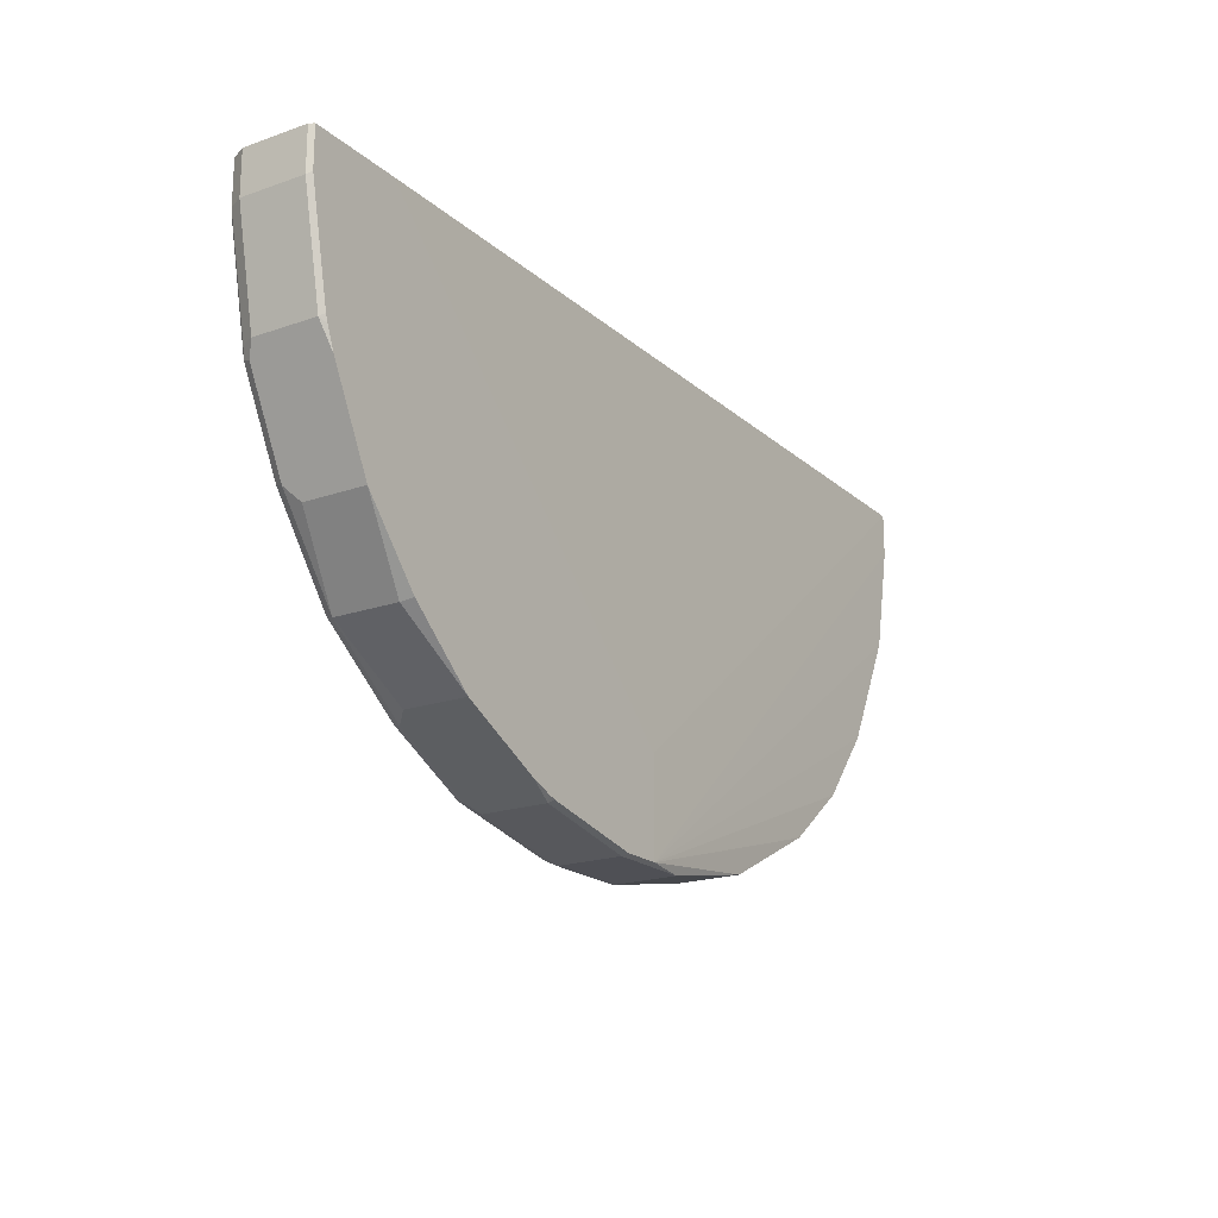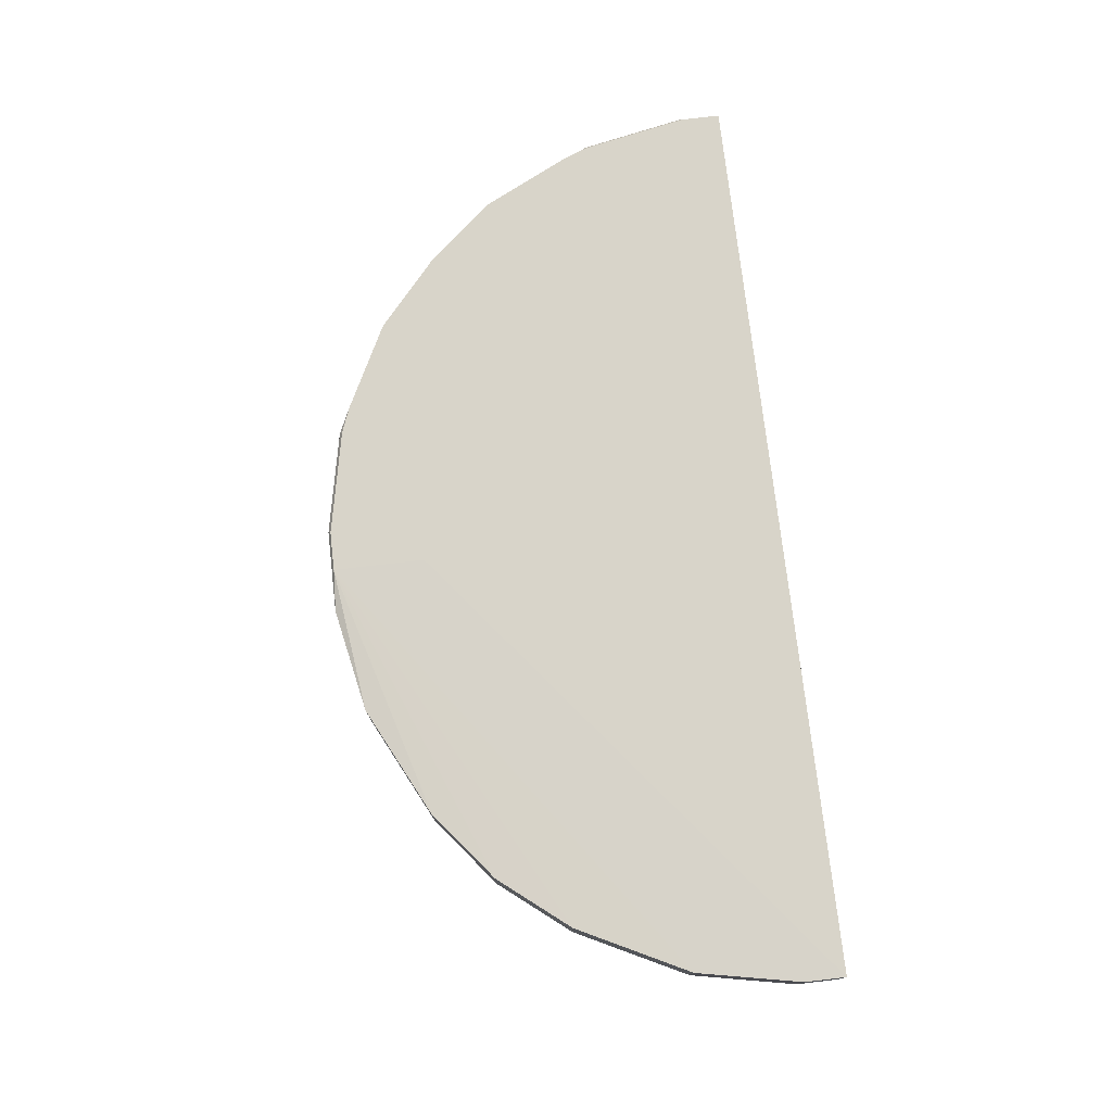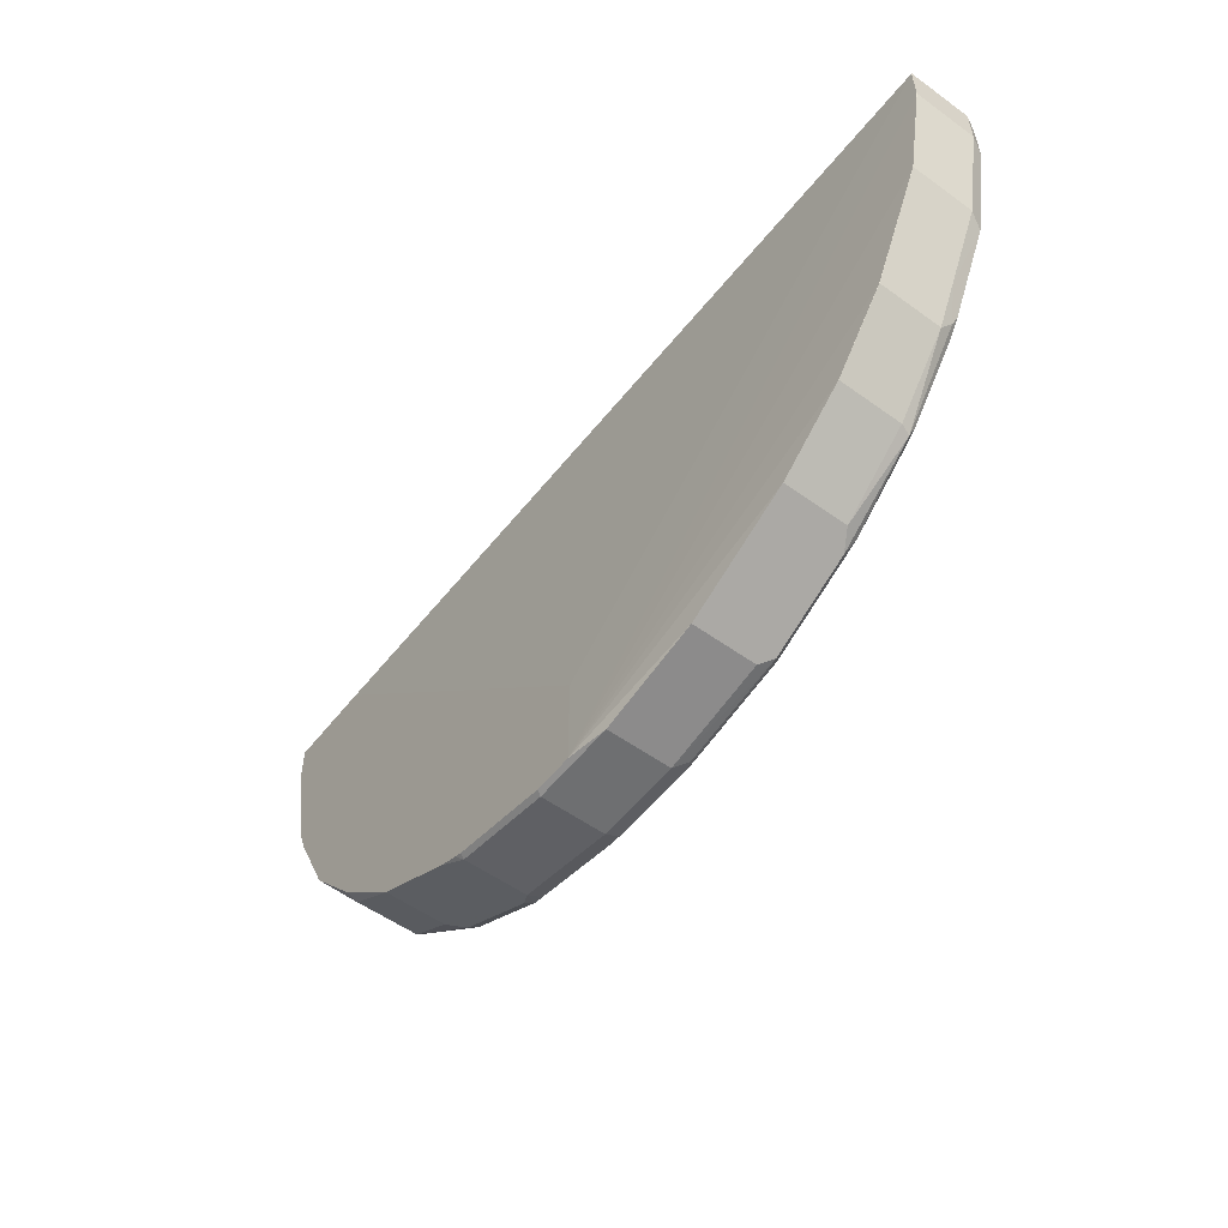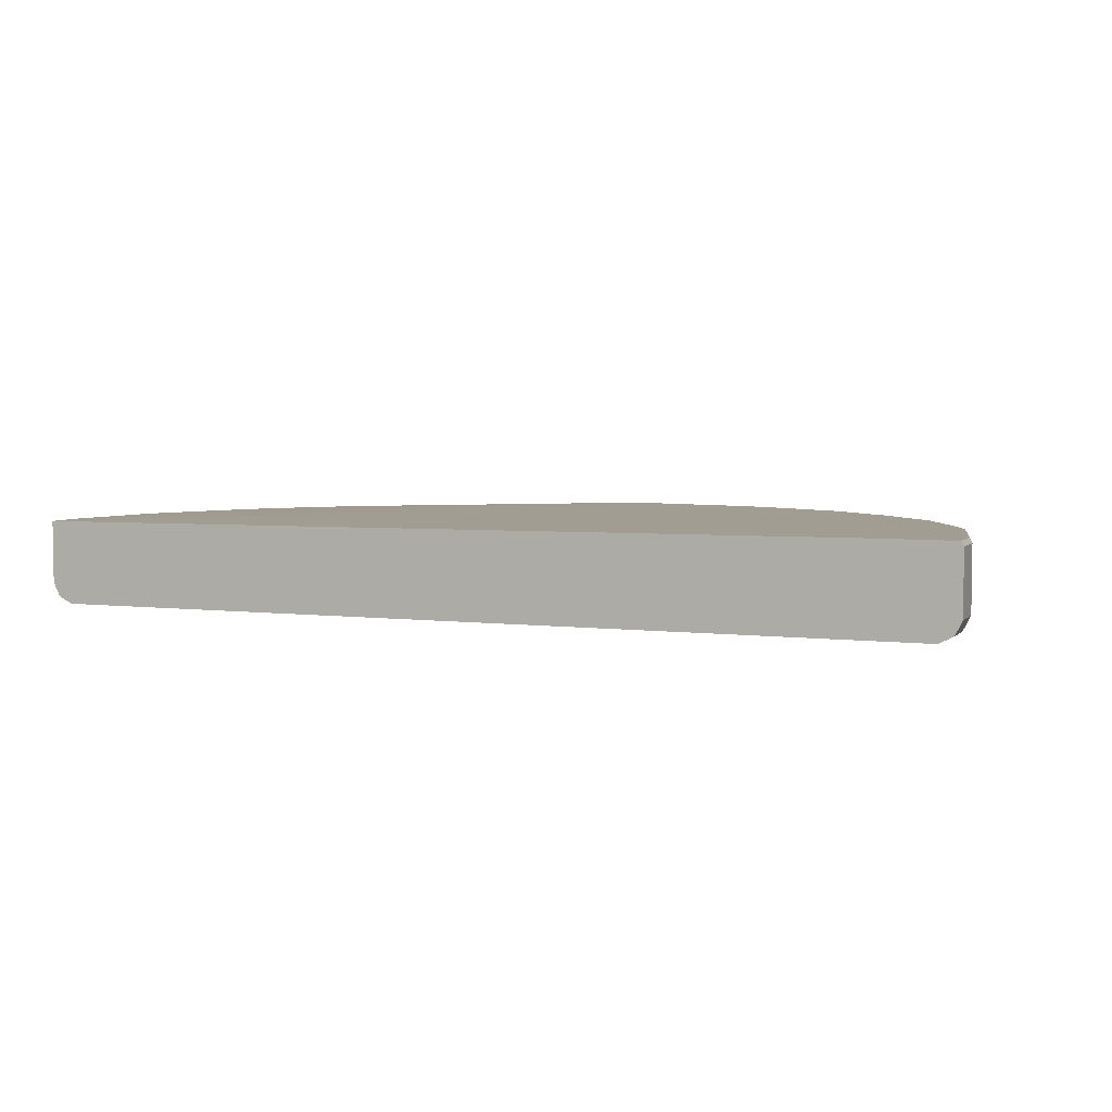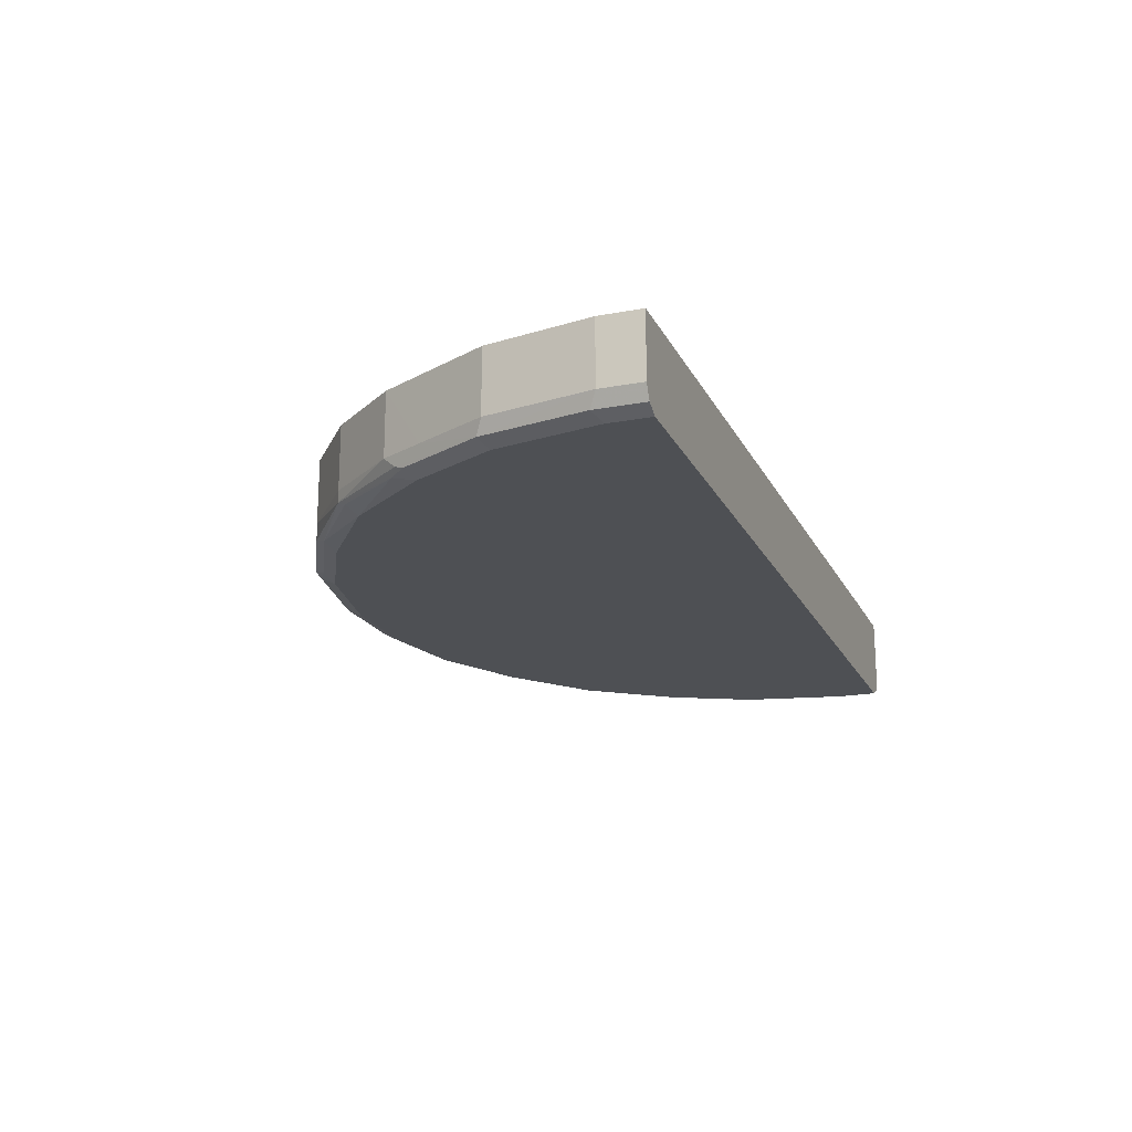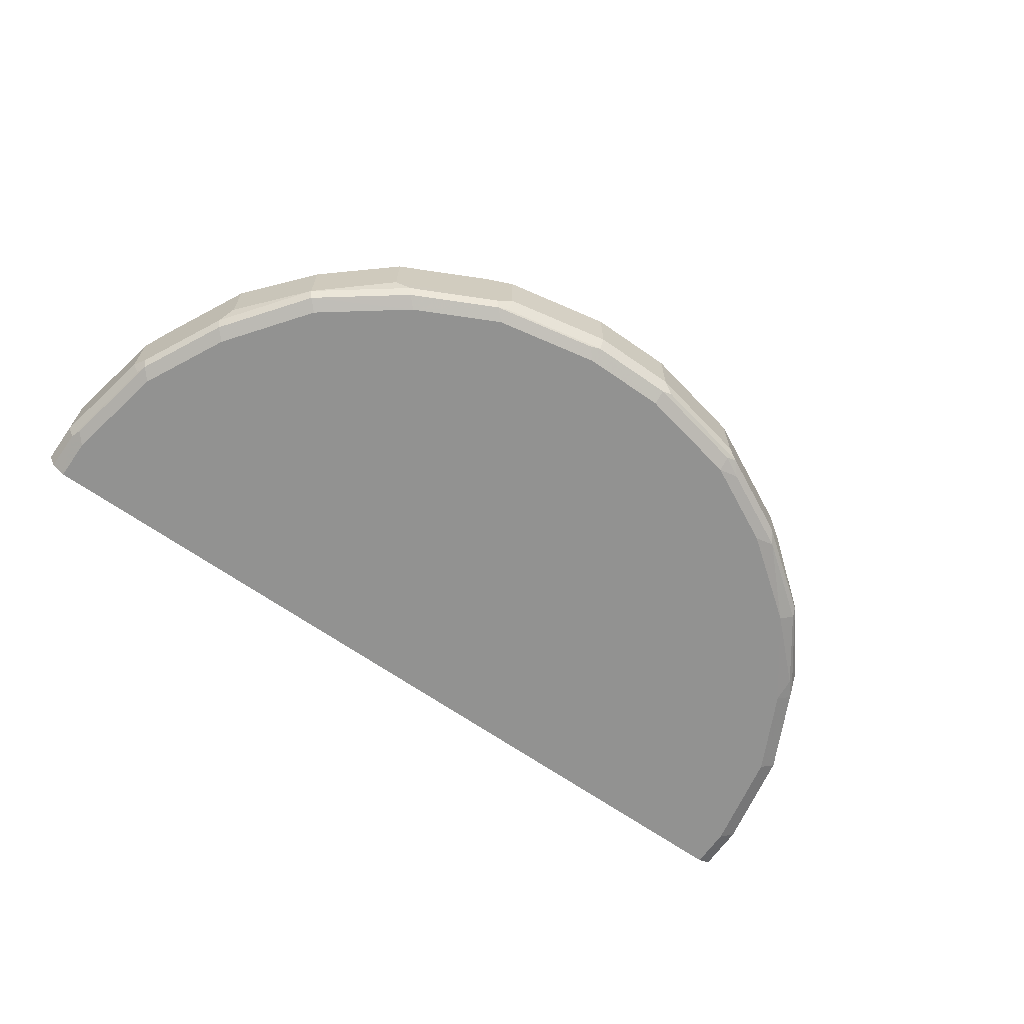
<metadata>
{"format":"obj","ext":"obj","renderer":"f3d","projection":"perspective","resolution":1024,"background":"white","views":[{"elev":-19.4,"azim":123.1,"up":"+Z"},{"elev":75.6,"azim":-96.6,"up":"+Y"},{"elev":-54.5,"azim":-127.4,"up":"+Z"},{"elev":4.7,"azim":21.5,"up":"+Y"},{"elev":-18.8,"azim":-70.4,"up":"+Y"},{"elev":-66.3,"azim":144.9,"up":"+Y"}]}
</metadata>
<code>
v -0.1272 -0.8358 -0.3634
v -0.1999 -0.8358 -0.3271
v -0.218 -0.8313 -0.3293
v -0.2725 -0.8358 -0.2725
v -0.3816 -0.8358 -9.914e-05
v -0.03638 -0.8358 -0.3816
v 0.3816 -0.8358 -9.914e-05
v 0.3816 -0.8358 -0.03636
v 0.3937 -0.8298 -0.03636
v 0.3906 -0.8313 -0.04544
v 0.3725 -0.8313 -0.1363
v 0.3634 -0.8358 -0.1272
v 0.3271 -0.8358 -0.1999
v 0.3361 -0.8313 -0.2089
v 0.3392 -0.8237 -0.212
v 0.2847 -0.8237 -0.2847
v 0.3331 -0.8116 -0.2241
v 0.3331 -0.7589 -0.2241
v 0.2847 -0.7692 -0.2847
v 0.2826 -0.7589 -0.2826
v 0.2241 -0.7589 -0.3331
v 0.2241 -0.8116 -0.3331
v 0.212 -0.8237 -0.3392
v 0.1393 -0.8237 -0.3755
v 0.1363 -0.8313 -0.3725
v 0.2089 -0.8313 -0.3361
v 0.2816 -0.8313 -0.2816
v 0.1999 -0.8358 -0.3271
v 0.2725 -0.8358 -0.2725
v 0.1272 -0.8358 -0.3634
v 0.03636 -0.8358 -0.3816
v 0.03636 -0.8298 -0.3937
v -0.03638 -0.8298 -0.3937
v -0.03638 -0.8177 -0.3998
v -0.04546 -0.8268 -0.3952
v -0.1363 -0.8268 -0.377
v -0.1272 -0.8298 -0.3755
v -0.1454 -0.8313 -0.3657
v -0.2089 -0.8268 -0.3407
v -0.1273 -0.7631 -0.3815
v -0.2241 -0.7631 -0.3331
v -0.2241 -0.8177 -0.3331
v -0.2816 -0.8268 -0.2862
v -0.2846 -0.8298 -0.2786
v -0.3271 -0.8313 -0.2203
v -0.3362 -0.8268 -0.2135
v -0.3331 -0.8177 -0.2241
v -0.3513 -0.8177 -0.1878
v -0.3755 -0.8298 -0.1333
v -0.3392 -0.8298 -0.2059
v -0.3271 -0.8358 -0.1999
v -0.3634 -0.8358 -0.1272
v -0.3937 -0.8298 -0.04243
v -0.3998 -0.8177 -0.03636
v -0.3816 -0.8177 -0.1272
v -0.3815 -0.7631 -0.1273
v -0.3331 -0.7632 -0.2241
v -0.2846 -0.8177 -0.2847
v -0.2846 -0.7631 -0.2847
v -0.3331 -0.7631 -0.2241
v 9.914e-05 -0.7589 -0.3976
v -0.03638 -0.7632 -0.3998
v -0.1272 -0.8177 -0.3816
v 9.914e-05 -0.7632 -0.3998
v 0.03421 -0.7589 -0.3976
v 0.03636 -0.7632 -0.3998
v 0.03636 -0.8177 -0.3998
v 0.1272 -0.7632 -0.3816
v 0.1251 -0.7589 -0.3794
v 0.1497 -0.7589 -0.3703
v 0.1315 -0.7589 -0.3773
v 0.1272 -0.8177 -0.3816
v 0.1272 -0.8298 -0.3755
v 0.3976 -0.7589 -9.914e-05
v 0.3703 -0.7589 -0.1497
v 0.3755 -0.8237 -0.1393
v 0.3816 -0.8177 -0.1272
v 0.3816 -0.7632 -0.1272
v 0.3998 -0.7632 -0.03636
v 0.3794 -0.7589 -0.1251
v 0.3773 -0.7589 -0.1315
v 0.3976 -0.7589 -0.03421
v 0.3998 -0.7632 -9.914e-05
v 0.3998 -0.8177 -0.03636
v 0.3755 -0.8298 -0.1272
v 0.3937 -0.8297 -9.914e-05
v 0.3998 -0.8177 -9.914e-05
v -0.3998 -0.7632 -9.914e-05
v -0.3998 -0.8177 -9.914e-05
v -0.3937 -0.8298 -9.914e-05
v -0.3998 -0.7632 -0.03636
v -0.3997 -0.7631 -0.03644
v 9.914e-05 -0.7589 -0.3174
v -0.3997 -0.7631 -9.914e-05
v 0.3174 -0.7589 -9.914e-05
v -0.3816 -0.8358 -0.03636
v 0.04544 -0.8313 -0.3906
f 76 15 17
f 76 17 75
f 18 75 17
f 21 70 20
f 75 20 74
f 20 65 74
f 70 65 20
f 18 20 75
f 76 11 15
f 81 80 78
f 76 75 77
f 78 77 75
f 78 79 77
f 81 75 80
f 81 78 75
f 80 75 82
f 80 82 79
f 82 74 79
f 21 22 70
f 82 75 74
f 76 77 11
f 24 70 22
f 71 69 70
f 24 25 72
f 79 74 83
f 63 34 36
f 63 62 34
f 62 64 34
f 62 61 64
f 64 61 65
f 66 64 65
f 66 67 64
f 66 68 67
f 24 72 70
f 66 69 68
f 69 65 70
f 71 68 69
f 71 70 68
f 72 68 70
f 72 67 68
f 72 32 67
f 73 32 72
f 73 25 32
f 73 72 25
f 66 65 69
f 79 83 84
f 92 61 56
f 77 84 9
f 94 95 93
f 94 88 95
f 94 92 88
f 92 91 88
f 95 88 74
f 95 74 93
f 93 74 65
f 61 93 65
f 74 88 83
f 94 93 92
f 61 60 56
f 96 5 53
f 96 52 5
f 96 53 52
f 52 4 5
f 97 32 25
f 97 31 32
f 97 25 31
f 32 34 67
f 64 67 34
f 60 57 56
f 77 79 84
f 92 93 61
f 92 56 91
f 85 77 9
f 85 11 77
f 85 9 11
f 86 9 84
f 86 7 9
f 86 87 7
f 86 84 87
f 87 84 83
f 87 83 7
f 63 36 40
f 7 83 5
f 89 5 88
f 90 5 89
f 90 53 5
f 90 89 53
f 53 89 54
f 89 88 54
f 91 54 88
f 91 55 54
f 91 56 55
f 5 83 88
f 63 40 62
f 78 80 79
f 61 40 41
f 23 22 16
f 23 24 22
f 23 25 24
f 23 26 25
f 23 16 26
f 27 26 16
f 27 28 26
f 27 29 28
f 27 13 29
f 16 22 21
f 27 14 13
f 13 6 29
f 28 29 6
f 28 6 30
f 28 30 25
f 26 28 25
f 30 31 25
f 30 6 31
f 6 32 31
f 33 32 6
f 27 16 14
f 19 16 21
f 19 21 20
f 19 20 18
f 62 40 61
f 2 3 1
f 2 4 3
f 2 1 4
f 1 5 4
f 6 5 1
f 6 7 5
f 8 7 6
f 8 9 7
f 10 9 8
f 10 11 9
f 10 8 11
f 8 12 11
f 8 6 12
f 13 12 6
f 13 11 12
f 14 11 13
f 16 15 14
f 16 17 15
f 16 18 17
f 19 18 16
f 33 34 32
f 35 34 33
f 14 15 11
f 35 33 36
f 44 3 4
f 51 4 52
f 49 51 52
f 49 50 51
f 49 52 53
f 49 53 54
f 49 54 55
f 49 55 48
f 48 55 56
f 45 44 4
f 48 56 57
f 47 58 43
f 42 43 58
f 42 58 41
f 58 59 41
f 58 57 59
f 60 59 57
f 61 59 60
f 35 36 34
f 61 41 59
f 47 57 58
f 45 4 51
f 47 48 57
f 46 45 50
f 37 1 38
f 37 33 1
f 33 6 1
f 38 1 3
f 37 38 36
f 38 3 36
f 39 36 3
f 39 40 36
f 39 42 41
f 39 41 40
f 39 3 43
f 44 43 3
f 45 43 44
f 46 43 45
f 37 36 33
f 46 47 43
f 46 48 47
f 46 49 48
f 46 50 49
f 39 43 42
f 45 51 50

</code>
